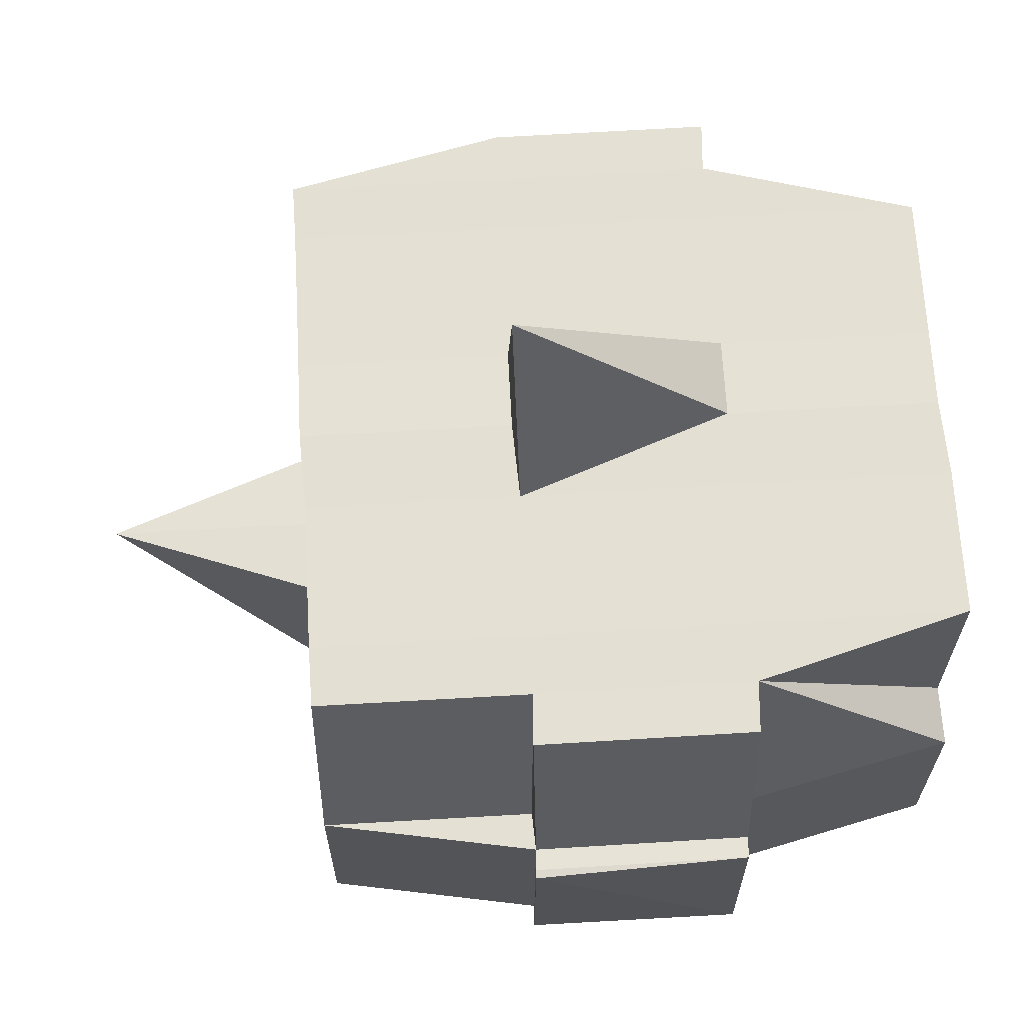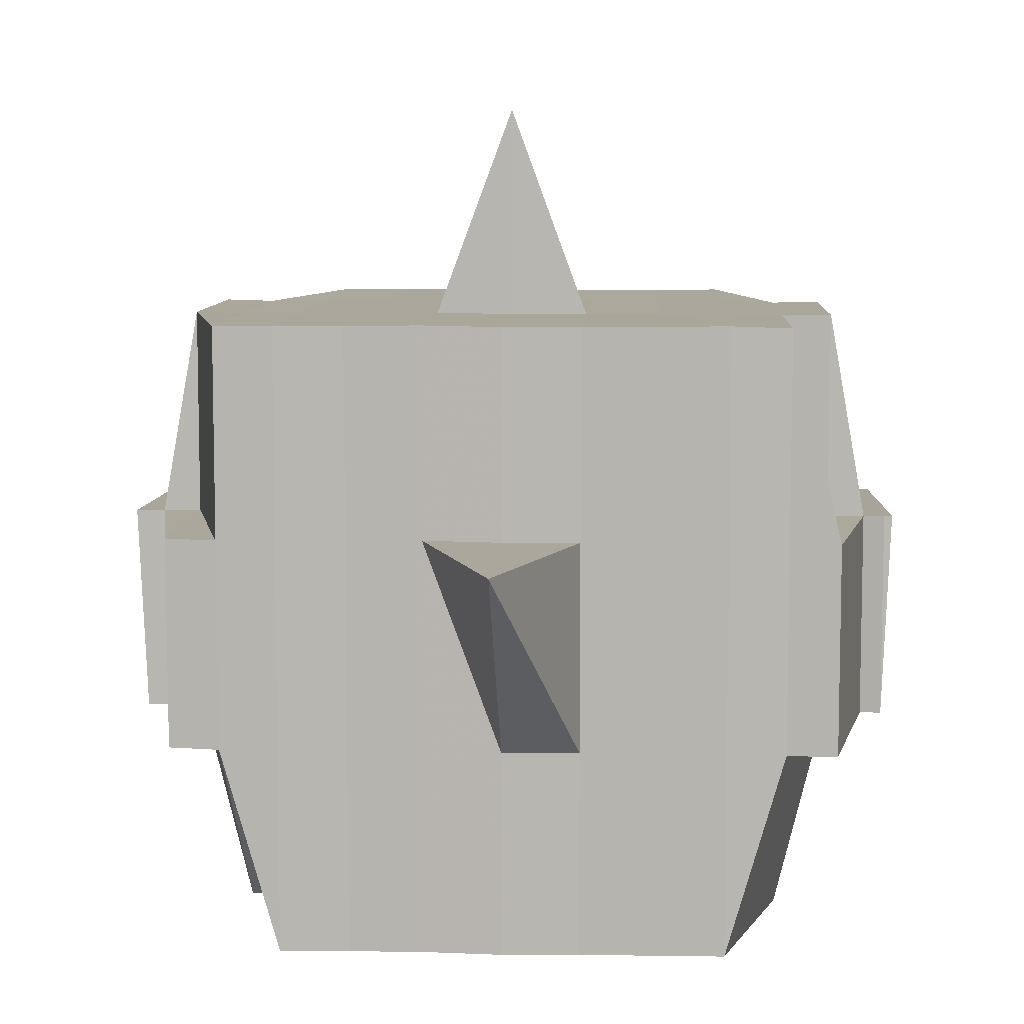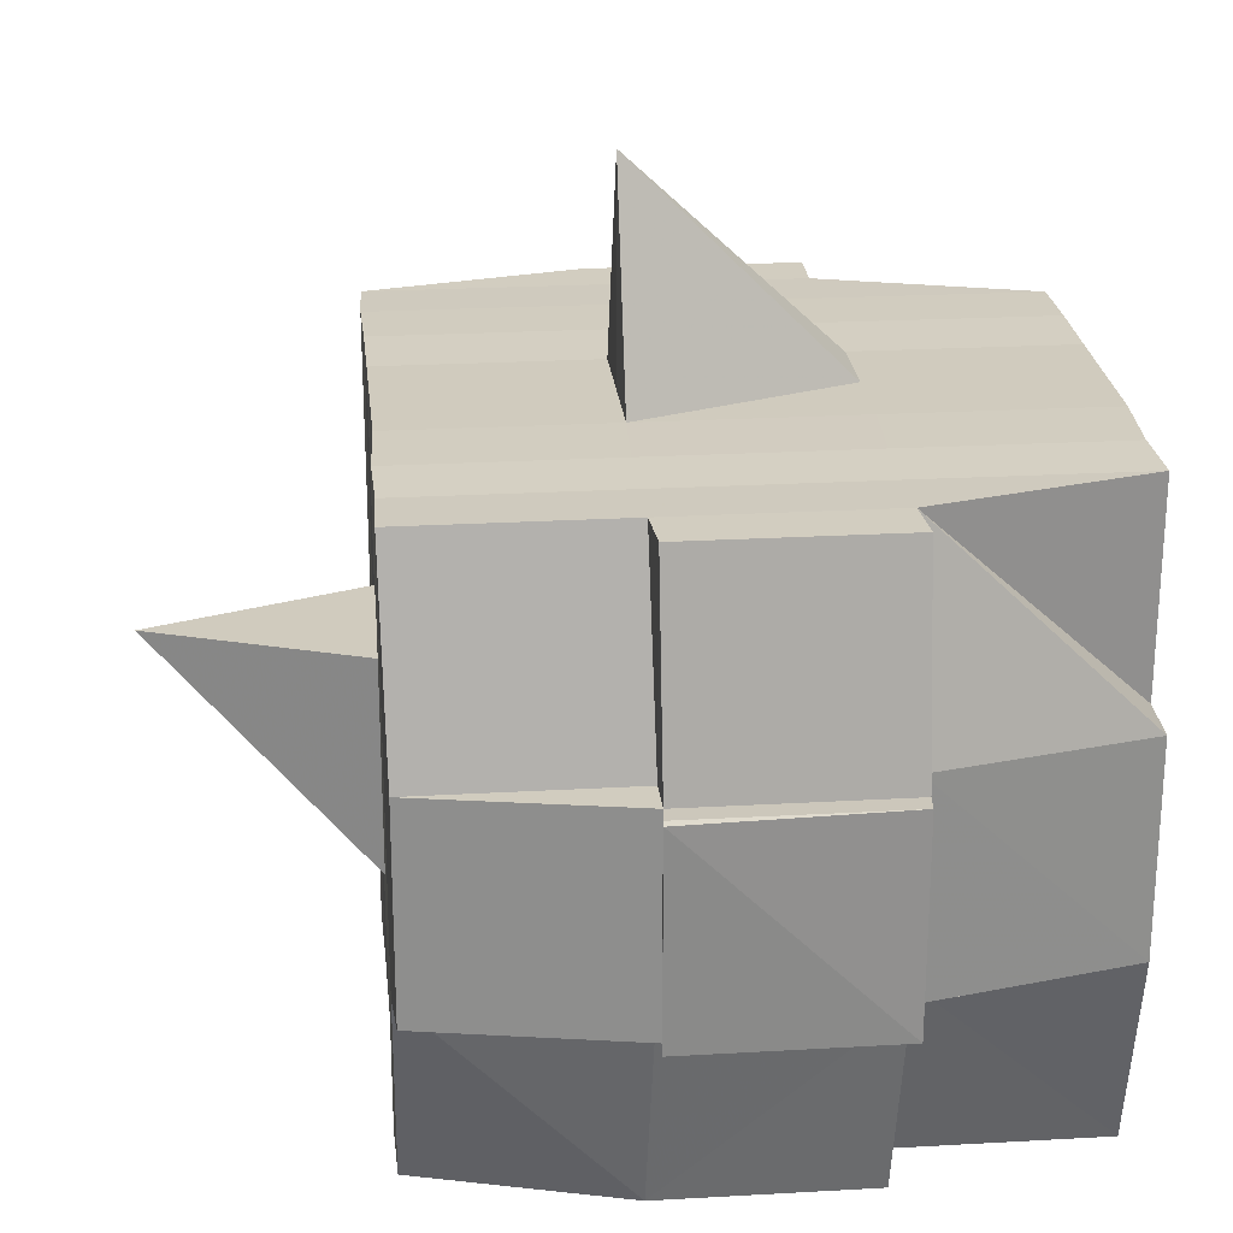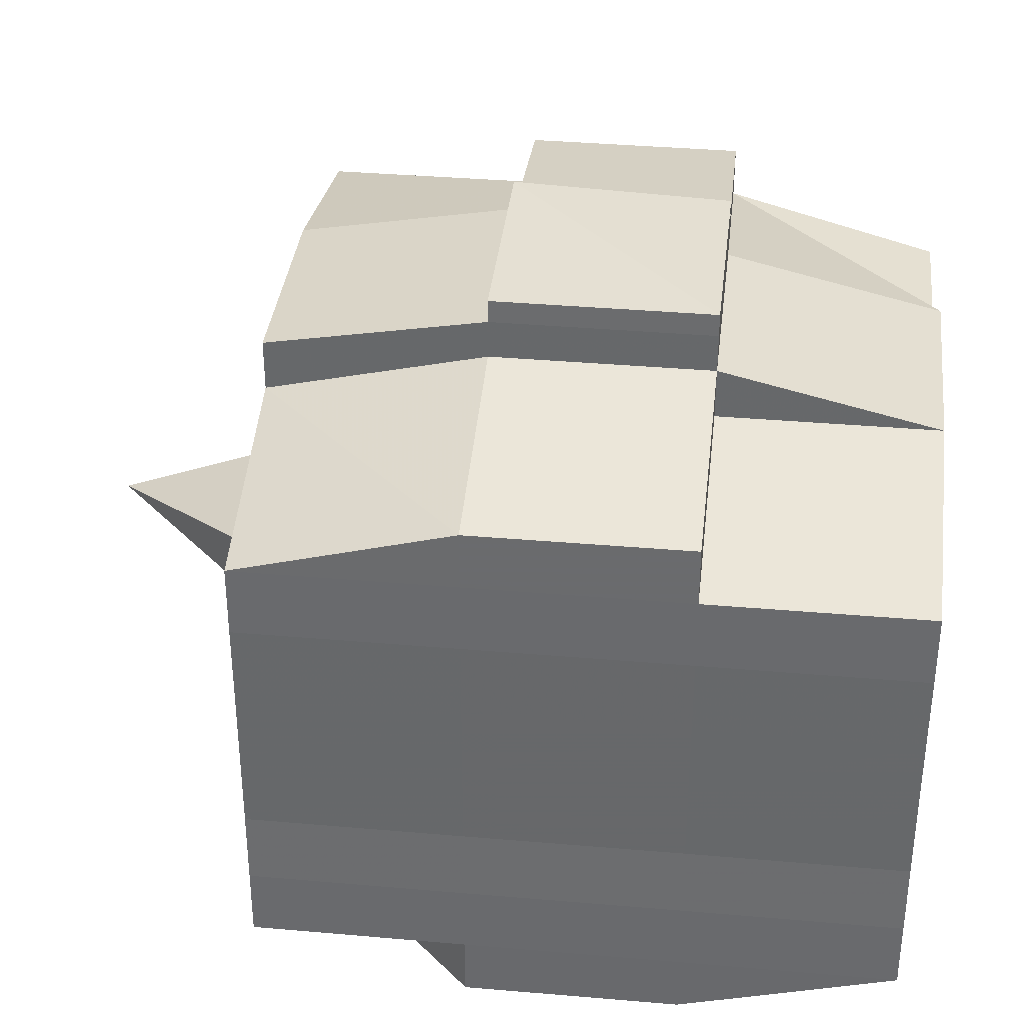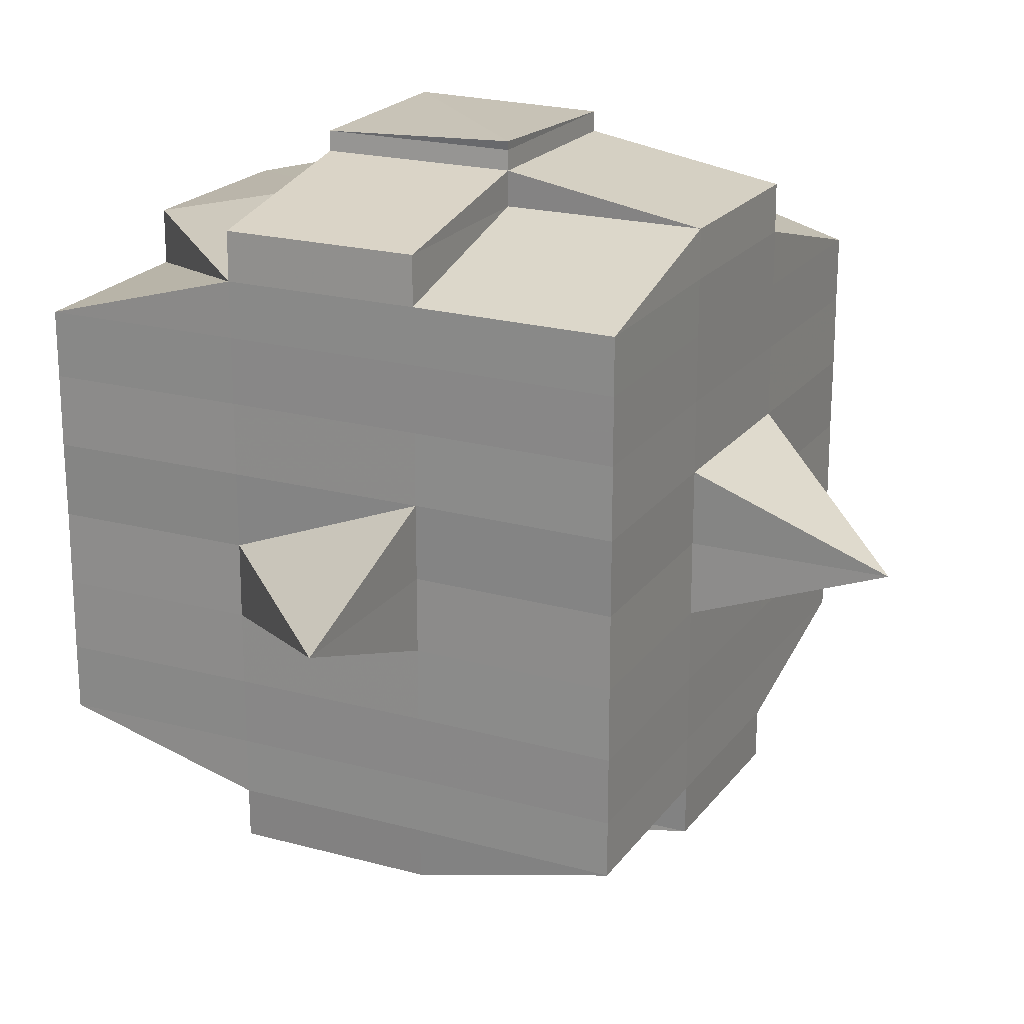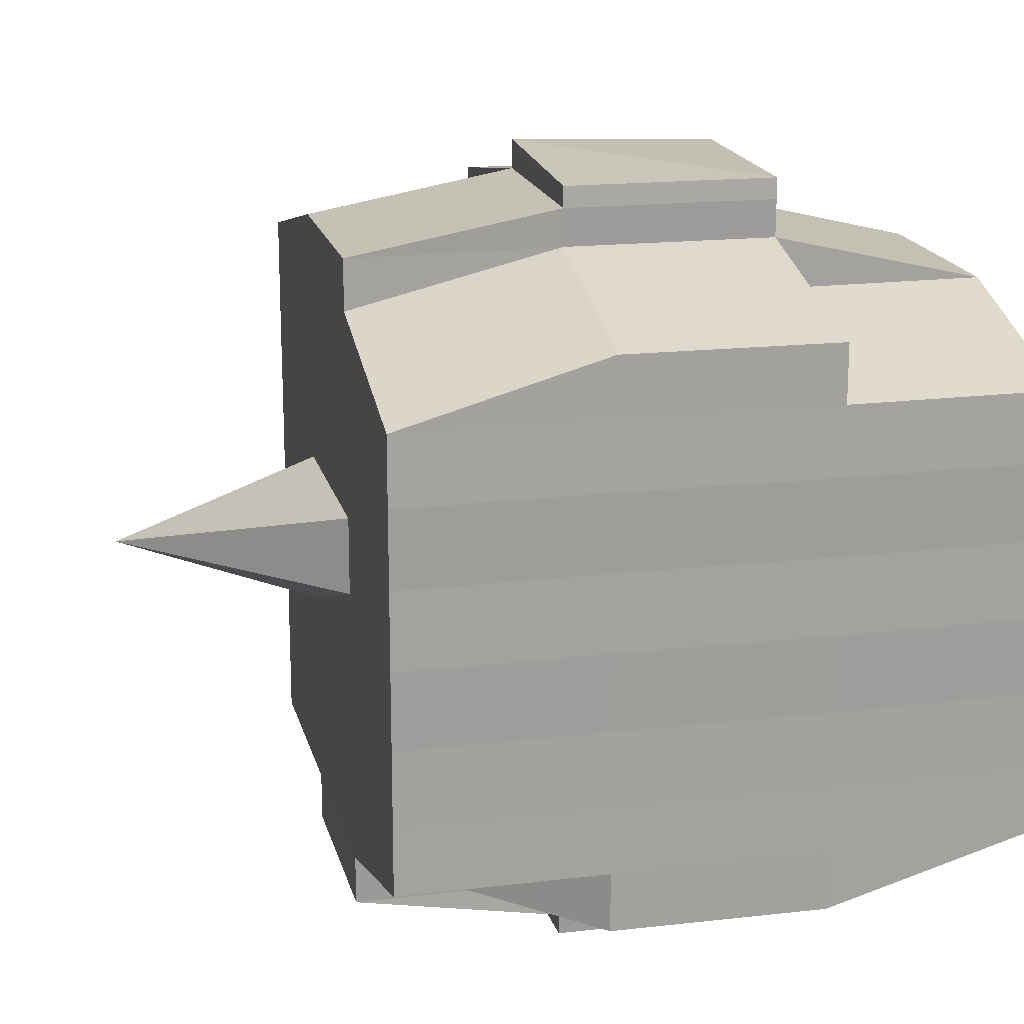
<metadata>
{"format":"obj","ext":"obj","renderer":"f3d","projection":"perspective","resolution":1024,"background":"white","views":[{"elev":66.0,"azim":176.6,"up":"+Y"},{"elev":8.1,"azim":92.9,"up":"+Y"},{"elev":24.3,"azim":174.5,"up":"+Y"},{"elev":36.3,"azim":-83.5,"up":"+Z"},{"elev":20.9,"azim":116.0,"up":"+Z"},{"elev":18.2,"azim":-103.0,"up":"+Z"}]}
</metadata>
<code>
o 1577
v 2242 1851 10.12
v 2242 1851 10.12
v 2242 1851 10.12
v 2242 1851 10.12
v 2242 1851 10.12
v 2242 1851 10.12
v 2242 1851 10.12
v 2242 1851 10.12
v 2242 1851 10.12
v 2242 1851 10.12
v 2242 1851 10.12
v 2242 1851 10.12
v 2242 1851 10.12
v 2242 1851 10.12
v 2242 1851 10.12
v 2242 1851 10.12
v 2242 1851 10.12
v 2242 1851 10.12
v 2242 1851 10.12
v 2242 1851 10.12
v 2242 1851 10.12
v 2242 1851 10.12
v 2242 1851 10.12
v 2242 1851 10.12
v 2242 1851 10.12
v 2242 1851 10.12
v 2242 1851 10.12
v 2242 1851 10.12
v 2242 1851 10.12
v 2242 1851 10.12
v 2242 1851 10.12
v 2242 1851 10.13
v 2242 1851 10.12
v 2242 1851 10.12
v 2242 1851 10.12
v 2242 1851 10.12
v 2242 1851 10.12
v 2242 1851 10.13
v 2242 1851 10.13
v 2242 1851 10.13
v 2242 1851 10.14
v 2242 1851 10.13
v 2242 1851 10.14
v 2242 1851 10.14
v 2242 1851 10.13
v 2242 1851 10.13
v 2242 1851 10.14
v 2242 1851 10.14
v 2242 1851 10.14
v 2242 1851 10.14
v 2242 1851 10.13
v 2242 1851 10.14
v 2242 1851 10.14
v 2242 1851 10.13
v 2242 1851 10.13
v 2242 1851 10.13
v 2242 1851 10.12
v 2242 1851 10.13
v 2242 1851 10.13
v 2242 1851 10.13
v 2242 1851 10.14
v 2242 1851 10.14
v 2242 1851 10.14
v 2242 1851 10.14
v 2242 1851 10.14
v 2242 1851 10.13
v 2242 1851 10.14
v 2242 1851 10.14
v 2242 1851 10.14
v 2242 1851 10.14
v 2242 1851 10.14
v 2242 1851 10.14
v 2242 1851 10.15
v 2242 1851 10.14
v 2242 1851 10.15
v 2242 1851 10.15
v 2242 1851 10.14
v 2242 1851 10.14
v 2242 1851 10.15
v 2242 1851 10.14
v 2242 1851 10.15
v 2242 1851 10.15
v 2242 1851 10.14
v 2242 1851 10.15
v 2242 1851 10.15
v 2242 1851 10.15
v 2242 1851 10.15
v 2242 1851 10.15
v 2242 1851 10.15
v 2242 1851 10.15
v 2242 1851 10.15
v 2242 1851 10.15
v 2242 1851 10.15
v 2242 1851 10.15
v 2242 1851 10.15
v 2242 1851 10.15
v 2242 1851 10.15
v 2242 1851 10.15
v 2242 1851 10.15
v 2242 1851 10.15
v 2242 1851 10.15
v 2242 1851 10.15
v 2242 1851 10.15
v 2242 1851 10.15
v 2242 1851 10.15
v 2242 1851 10.15
v 2242 1851 10.15
v 2242 1851 10.15
v 2242 1851 10.15
v 2242 1851 10.15
v 2242 1851 10.15
v 2242 1851 10.15
v 2242 1851 10.15
v 2242 1851 10.15
v 2242 1851 10.15
v 2242 1851 10.15
v 2242 1851 10.15
v 2242 1851 10.15
v 2242 1851 10.15
v 2242 1851 10.15
v 2242 1851 10.15
v 2242 1851 10.15
v 2242 1851 10.15
v 2242 1851 10.15
v 2242 1851 10.15
v 2242 1851 10.15
v 2242 1851 10.15
v 2242 1851 10.15
v 2242 1851 10.15
v 2242 1851 10.15
v 2242 1851 10.15
v 2242 1851 10.15
v 2242 1851 10.14
v 2242 1851 10.15
v 2242 1851 10.15
v 2242 1851 10.14
v 2242 1851 10.14
v 2242 1851 10.14
v 2242 1851 10.14
v 2242 1851 10.15
v 2242 1851 10.14
v 2242 1851 10.14
v 2242 1851 10.14
v 2242 1851 10.14
v 2242 1851 10.14
v 2242 1851 10.14
v 2242 1851 10.14
v 2242 1851 10.13
v 2242 1851 10.14
v 2242 1851 10.14
v 2242 1851 10.14
v 2242 1851 10.13
v 2242 1851 10.13
v 2242 1851 10.13
v 2242 1851 10.13
v 2242 1851 10.13
v 2242 1851 10.13
v 2242 1851 10.12
v 2242 1851 10.13
v 2242 1851 10.12
v 2242 1851 10.12
v 2242 1851 10.12
v 2242 1851 10.12
v 2242 1851 10.12
v 2242 1851 10.12
v 2242 1851 10.12
v 2242 1851 10.12
v 2242 1851 10.12
v 2242 1851 10.12
v 2242 1851 10.12
v 2242 1851 10.13
v 2242 1851 10.12
v 2242 1851 10.13
v 2242 1851 10.12
v 2242 1851 10.12
v 2242 1851 10.12
v 2242 1851 10.12
v 2242 1851 10.12
v 2242 1851 10.12
v 2242 1851 10.12
v 2242 1851 10.12
v 2242 1851 10.12
v 2242 1851 10.12
v 2242 1851 10.12
v 2242 1851 10.12
v 2242 1851 10.12
v 2242 1851 10.12
v 2242 1851 10.12
v 2242 1851 10.12
v 2242 1851 10.12
v 2242 1851 10.12
v 2242 1851 10.12
v 2242 1851 10.12
v 2242 1851 10.12
v 2242 1851 10.12
v 2242 1851 10.12
v 2242 1851 10.12
v 2242 1851 10.12
v 2242 1851 10.12
v 2242 1851 10.12
v 2242 1851 10.12
v 2242 1851 10.12
v 2242 1851 10.12
v 2242 1851 10.12
v 2242 1851 10.12
v 2242 1851 10.12
v 2242 1851 10.12
v 2242 1851 10.12
v 2242 1851 10.12
v 2242 1851 10.12
v 2242 1851 10.12
v 2242 1851 10.12
v 2242 1851 10.12
v 2242 1851 10.12
v 2242 1851 10.13
v 2242 1851 10.13
v 2242 1851 10.13
v 2242 1851 10.13
v 2242 1851 10.12
v 2242 1851 10.13
v 2242 1851 10.13
v 2242 1851 10.14
v 2242 1851 10.13
v 2242 1851 10.13
v 2242 1851 10.13
v 2242 1851 10.14
v 2242 1851 10.14
v 2242 1851 10.14
v 2242 1851 10.14
v 2242 1851 10.13
v 2242 1851 10.14
v 2242 1851 10.14
v 2242 1851 10.14
v 2242 1851 10.14
v 2242 1851 10.14
v 2242 1851 10.14
v 2242 1851 10.15
v 2242 1851 10.14
v 2242 1851 10.14
v 2242 1851 10.14
v 2242 1851 10.15
v 2242 1851 10.15
v 2242 1851 10.15
v 2242 1851 10.15
v 2242 1851 10.14
v 2242 1851 10.15
v 2242 1851 10.15
v 2242 1851 10.15
v 2242 1851 10.15
v 2242 1851 10.15
v 2242 1851 10.15
v 2242 1851 10.15
v 2242 1851 10.15
v 2242 1851 10.15
v 2242 1851 10.15
v 2242 1851 10.15
v 2242 1851 10.15
v 2242 1851 10.15
v 2242 1851 10.15
v 2242 1851 10.15
v 2242 1851 10.15
v 2242 1851 10.14
v 2242 1851 10.15
v 2242 1851 10.15
v 2242 1851 10.15
v 2242 1851 10.15
v 2242 1851 10.15
v 2242 1851 10.15
v 2242 1851 10.15
v 2242 1851 10.15
v 2242 1851 10.15
v 2242 1851 10.15
v 2242 1851 10.15
v 2242 1851 10.15
v 2242 1851 10.15
v 2242 1851 10.15
v 2242 1851 10.15
v 2242 1851 10.14
v 2242 1851 10.14
v 2242 1851 10.14
v 2242 1851 10.14
v 2242 1851 10.14
v 2242 1851 10.14
v 2242 1851 10.13
v 2242 1851 10.14
v 2242 1851 10.14
v 2242 1851 10.15
v 2242 1851 10.14
v 2242 1851 10.14
v 2242 1851 10.14
v 2242 1851 10.14
v 2242 1851 10.13
v 2242 1851 10.14
v 2242 1851 10.14
v 2242 1851 10.13
v 2242 1851 10.13
v 2242 1851 10.13
v 2242 1851 10.13
v 2242 1851 10.13
v 2242 1851 10.12
v 2242 1851 10.13
v 2242 1851 10.13
v 2242 1851 10.12
v 2242 1851 10.12
v 2242 1851 10.12
v 2242 1851 10.12
v 2242 1851 10.12
v 2242 1851 10.12
v 2242 1851 10.12
v 2242 1851 10.12
v 2242 1851 10.12
v 2242 1851 10.12
v 2242 1851 10.12
v 2242 1851 10.12
v 2242 1851 10.12
v 2242 1851 10.12
v 2242 1851 10.12
v 2242 1851 10.12
v 2242 1851 10.12
v 2242 1851 10.14
v 2242 1851 10.14
v 2242 1851 10.13
v 2242 1851 10.14
v 2242 1851 10.14
v 2242 1851 10.14
v 2242 1851 10.14
v 2242 1851 10.13
v 2242 1851 10.14
v 2242 1851 10.14
v 2242 1851 10.15
v 2242 1851 10.15
v 2242 1851 10.15
v 2242 1851 10.15
v 2242 1851 10.15
v 2242 1851 10.15
v 2242 1851 10.15
v 2242 1851 10.15
v 2242 1851 10.15
v 2242 1851 10.15
v 2242 1851 10.15
f 1 2 3
f 2 4 5
f 1 6 7
f 8 9 10
f 11 12 10
f 13 14 8
f 15 16 12
f 17 18 16
f 19 20 15
f 20 21 22
f 23 19 24
f 17 25 26
f 25 27 18
f 28 25 29
f 30 31 25
f 31 32 33
f 34 33 25
f 25 33 35
f 33 36 35
f 36 37 35
f 33 38 36
f 32 39 38
f 40 38 33
f 39 41 42
f 41 43 44
f 45 42 38
f 46 47 45
f 47 48 49
f 49 50 51
f 52 53 50
f 38 42 54
f 38 54 36
f 36 54 37
f 42 55 54
f 54 56 57
f 55 58 56
f 54 55 59
f 60 61 55
f 61 62 63
f 63 64 58
f 65 63 55
f 55 63 66
f 67 68 64
f 63 67 69
f 70 67 63
f 43 71 70
f 70 72 67
f 71 73 72
f 74 72 70
f 73 75 76
f 72 77 67
f 67 77 78
f 72 76 77
f 79 76 72
f 77 80 68
f 76 81 77
f 81 82 80
f 77 81 83
f 81 84 82
f 76 85 81
f 86 85 76
f 85 87 81
f 86 88 89
f 90 91 84
f 92 93 88
f 94 93 95
f 96 95 97
f 98 99 91
f 100 101 99
f 102 103 98
f 104 105 101
f 103 105 106
f 107 106 108
f 109 102 110
f 111 104 112
f 113 111 114
f 115 113 87
f 112 116 117
f 118 119 116
f 120 118 121
f 122 120 123
f 123 112 124
f 123 117 125
f 126 123 127
f 87 123 128
f 128 123 129
f 87 128 130
f 128 129 131
f 130 128 131
f 131 125 132
f 131 132 133
f 134 135 130
f 130 131 136
f 136 133 137
f 136 131 138
f 139 130 136
f 140 130 139
f 141 134 139
f 139 136 142
f 142 137 143
f 142 136 144
f 145 139 142
f 83 139 145
f 146 141 145
f 145 142 147
f 147 143 148
f 147 142 149
f 150 145 147
f 78 145 150
f 151 146 150
f 150 147 152
f 152 148 153
f 152 147 154
f 155 150 152
f 69 150 155
f 156 151 155
f 155 152 157
f 157 153 158
f 157 152 159
f 160 158 161
f 162 161 163
f 164 165 163
f 166 167 165
f 168 169 162
f 170 157 169
f 171 157 170
f 171 155 157
f 66 155 171
f 172 171 170
f 59 171 172
f 173 156 171
f 174 173 172
f 172 175 176
f 177 176 178
f 177 172 179
f 37 172 177
f 35 37 177
f 35 177 180
f 180 178 181
f 180 177 182
f 183 181 184
f 183 180 185
f 186 180 187
f 188 189 180
f 185 190 191
f 192 193 183
f 194 192 195
f 196 197 190
f 196 198 197
f 199 200 196
f 14 199 201
f 182 196 201
f 201 202 9
f 203 204 202
f 205 206 204
f 207 205 196
f 208 207 196
f 208 209 207
f 207 210 205
f 209 210 207
f 211 209 212
f 210 213 198
f 214 215 209
f 209 216 210
f 159 216 209
f 215 217 216
f 216 218 210
f 210 218 219
f 218 220 213
f 216 221 218
f 154 221 216
f 217 222 221
f 221 223 218
f 223 224 220
f 218 223 225
f 221 226 223
f 149 226 221
f 222 227 226
f 226 228 223
f 228 229 224
f 223 228 230
f 226 231 228
f 144 231 226
f 227 232 231
f 231 233 228
f 233 234 229
f 228 233 235
f 231 236 233
f 232 237 236
f 138 236 231
f 236 238 233
f 238 239 234
f 233 238 240
f 236 241 238
f 242 241 236
f 241 243 238
f 243 244 239
f 238 243 245
f 242 246 247
f 248 249 246
f 250 249 251
f 252 251 253
f 254 255 243
f 255 256 257
f 258 257 243
f 243 257 259
f 257 260 259
f 259 260 261
f 259 261 262
f 257 263 260
f 124 263 257
f 256 264 263
f 264 265 266
f 121 266 263
f 265 267 268
f 263 268 269
f 263 269 270
f 266 108 271
f 272 271 273
f 272 273 274
f 275 110 272
f 276 109 272
f 277 274 278
f 277 272 79
f 260 272 277
f 261 260 277
f 261 277 279
f 279 277 74
f 279 278 280
f 262 261 279
f 262 279 281
f 281 279 52
f 281 280 282
f 283 282 284
f 285 262 281
f 245 262 285
f 286 287 262
f 288 286 285
f 285 289 290
f 291 290 292
f 240 285 291
f 291 285 293
f 294 288 291
f 235 291 295
f 296 294 295
f 295 291 297
f 297 284 298
f 295 297 299
f 299 297 40
f 299 298 300
f 301 295 299
f 230 295 301
f 302 296 301
f 301 299 303
f 303 299 34
f 303 300 304
f 305 304 306
f 307 306 308
f 309 310 308
f 311 312 310
f 313 314 307
f 315 303 314
f 316 303 315
f 205 316 315
f 316 301 303
f 225 301 316
f 317 316 318
f 319 302 316
f 320 321 322
f 323 324 321
f 325 326 327
f 328 329 326
f 330 331 332
f 333 334 335
f 336 337 338
f 338 339 340

</code>
